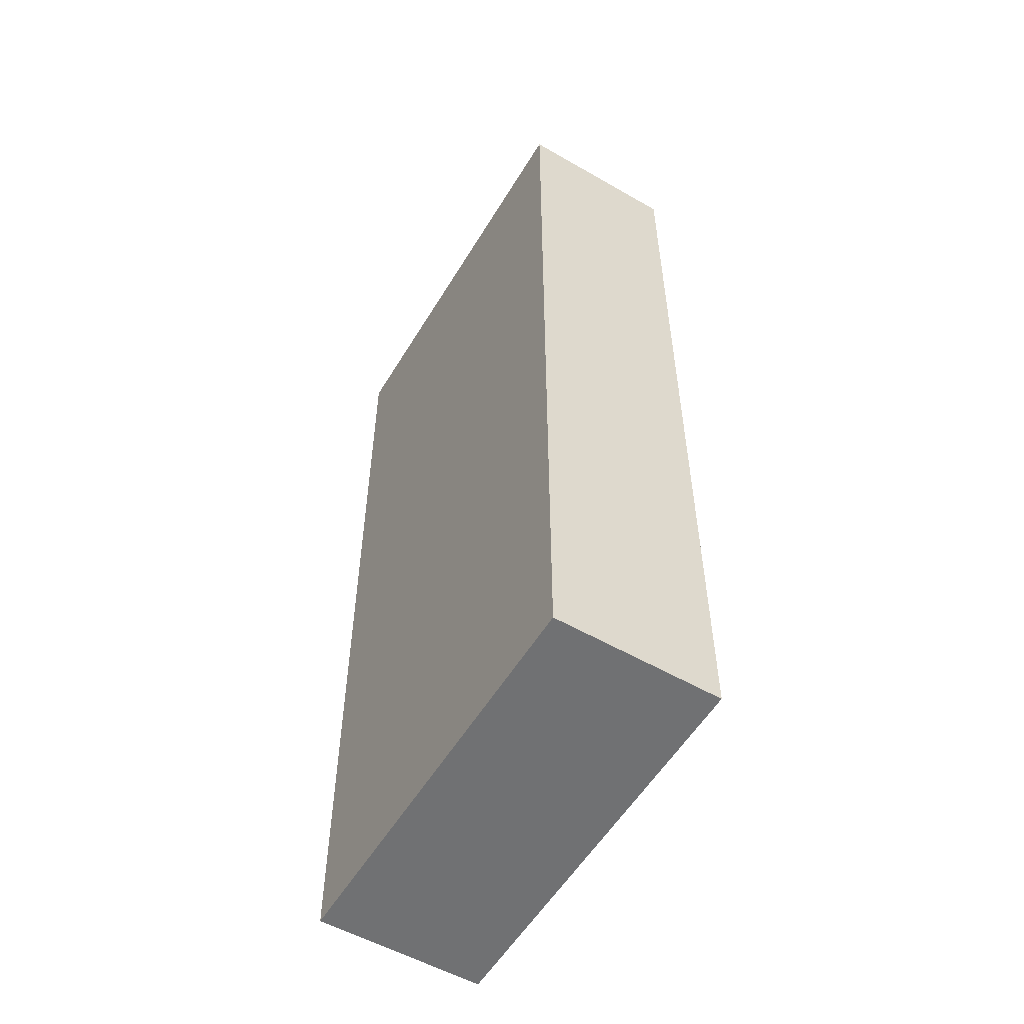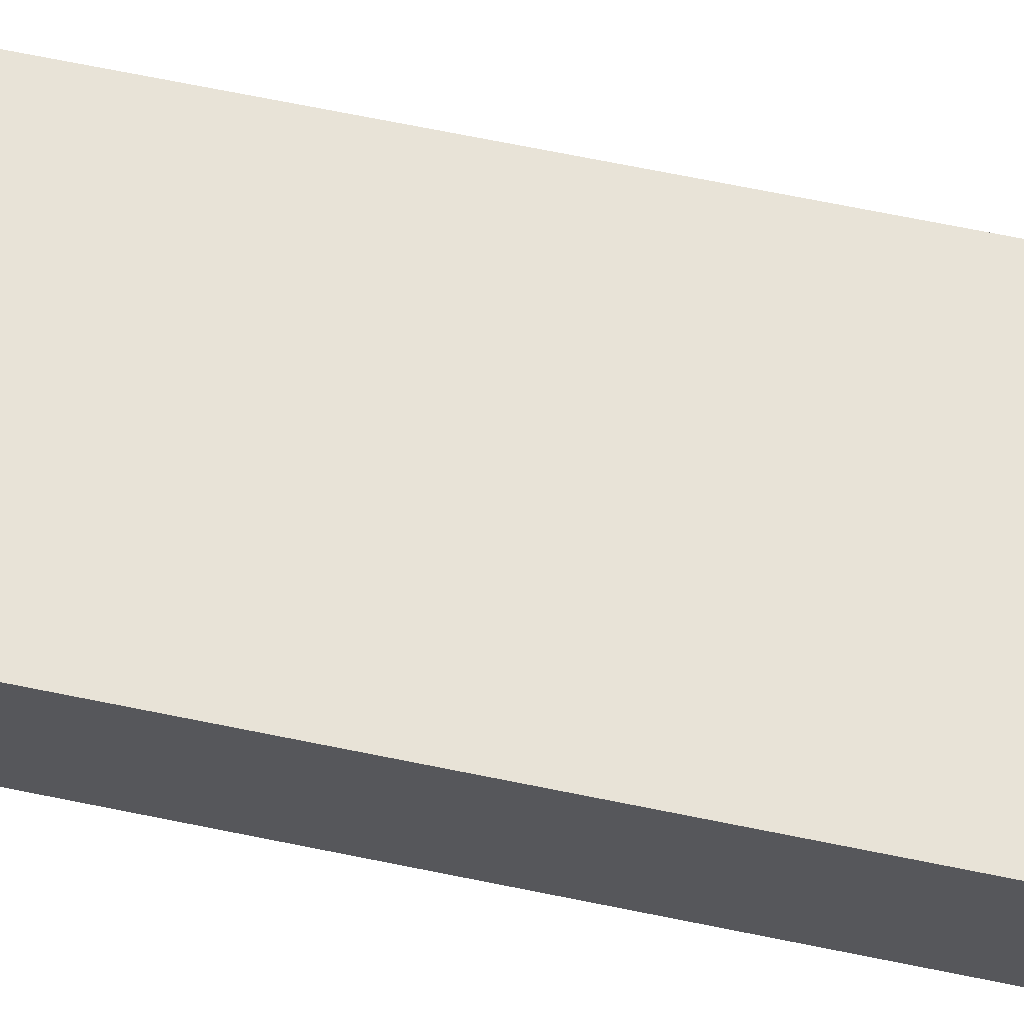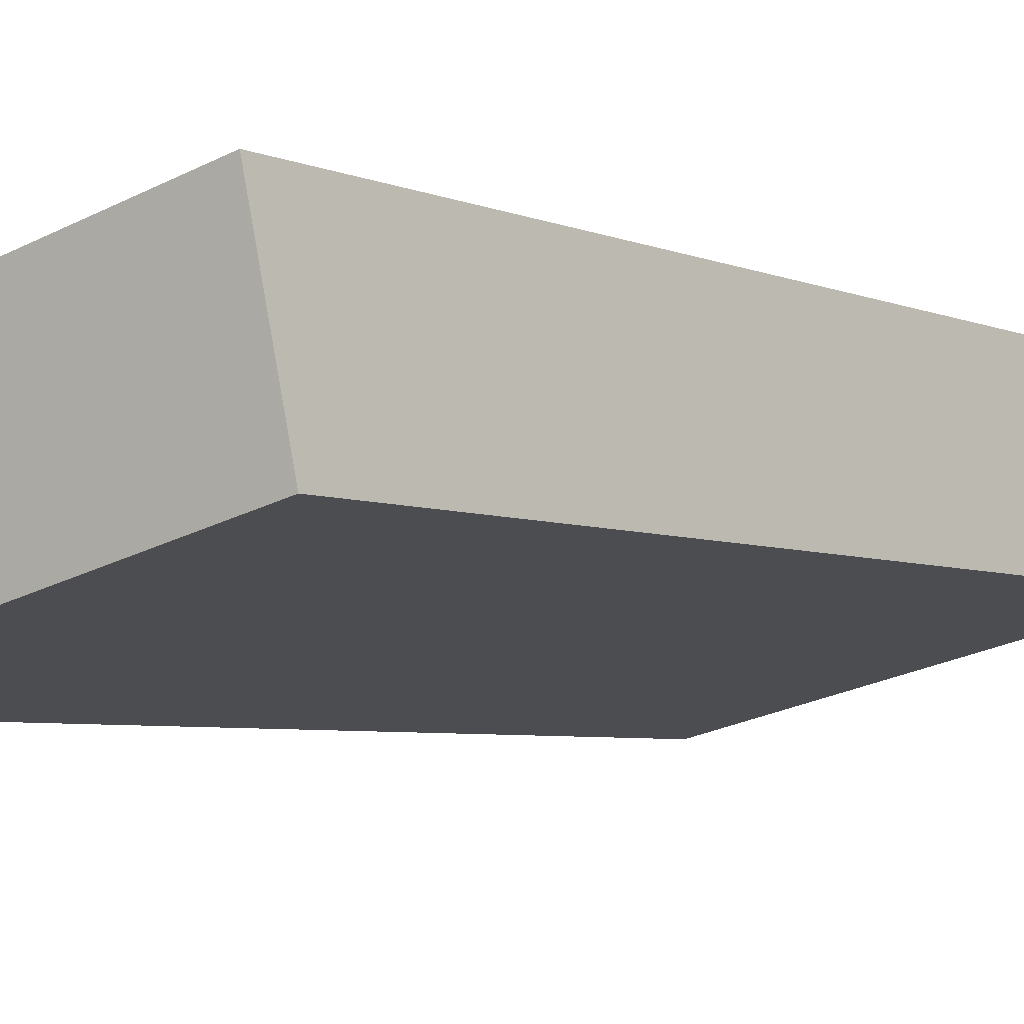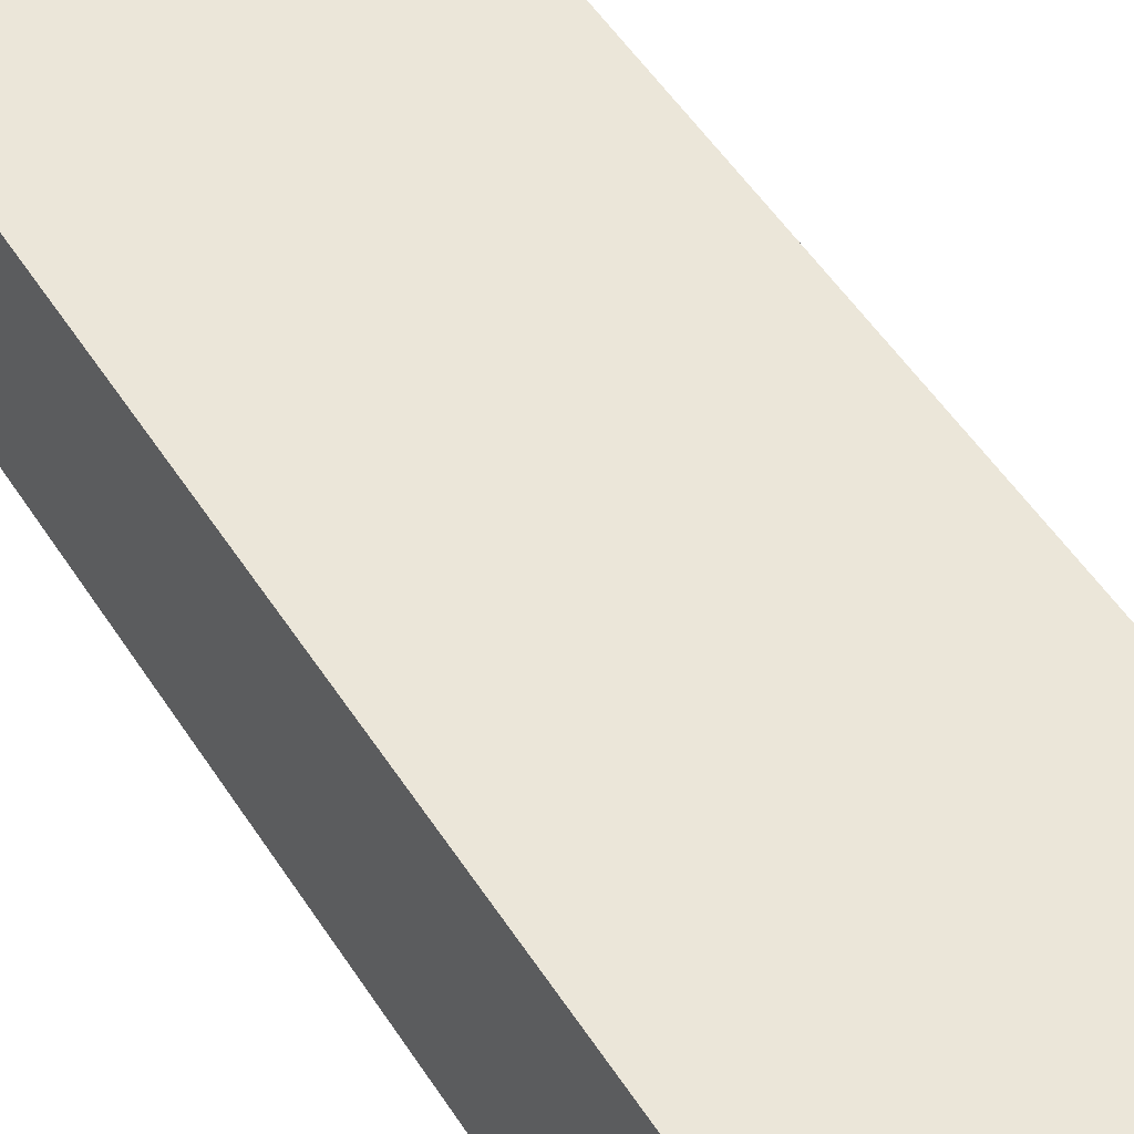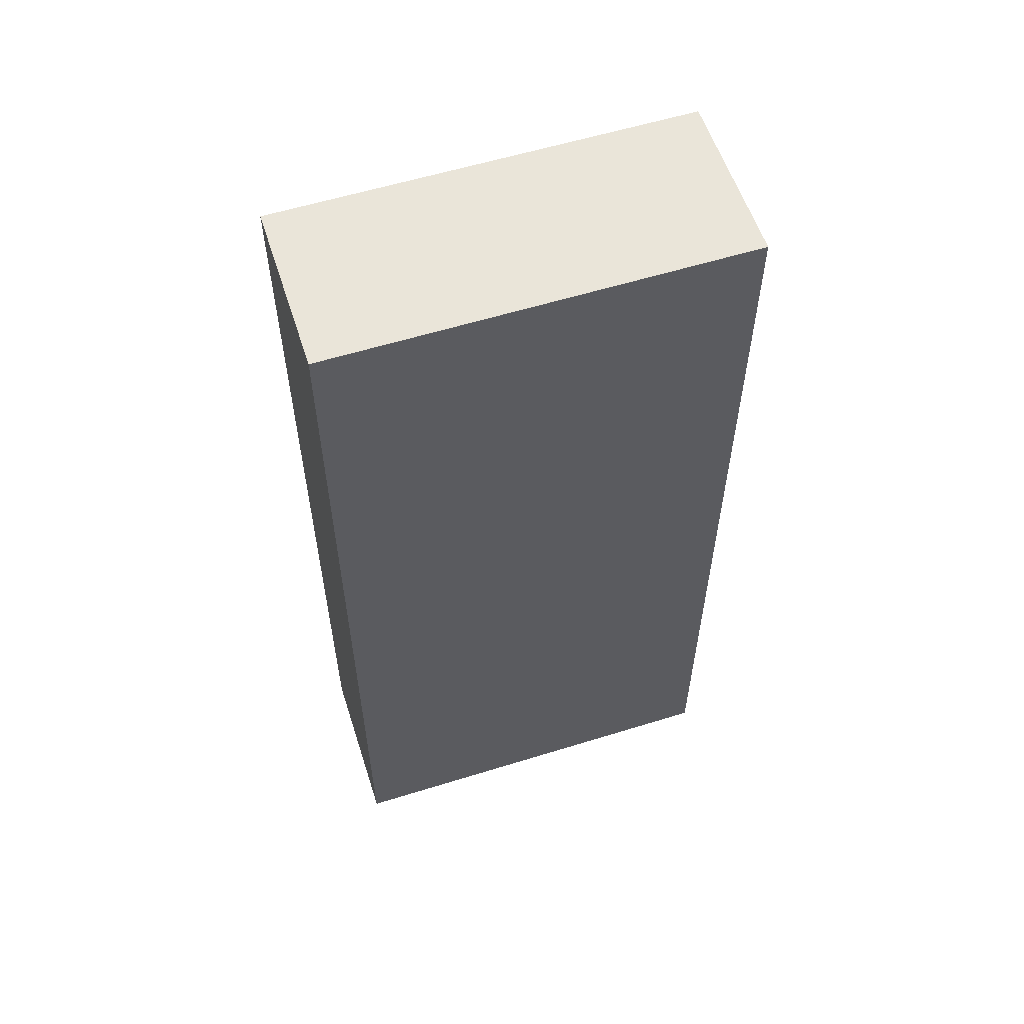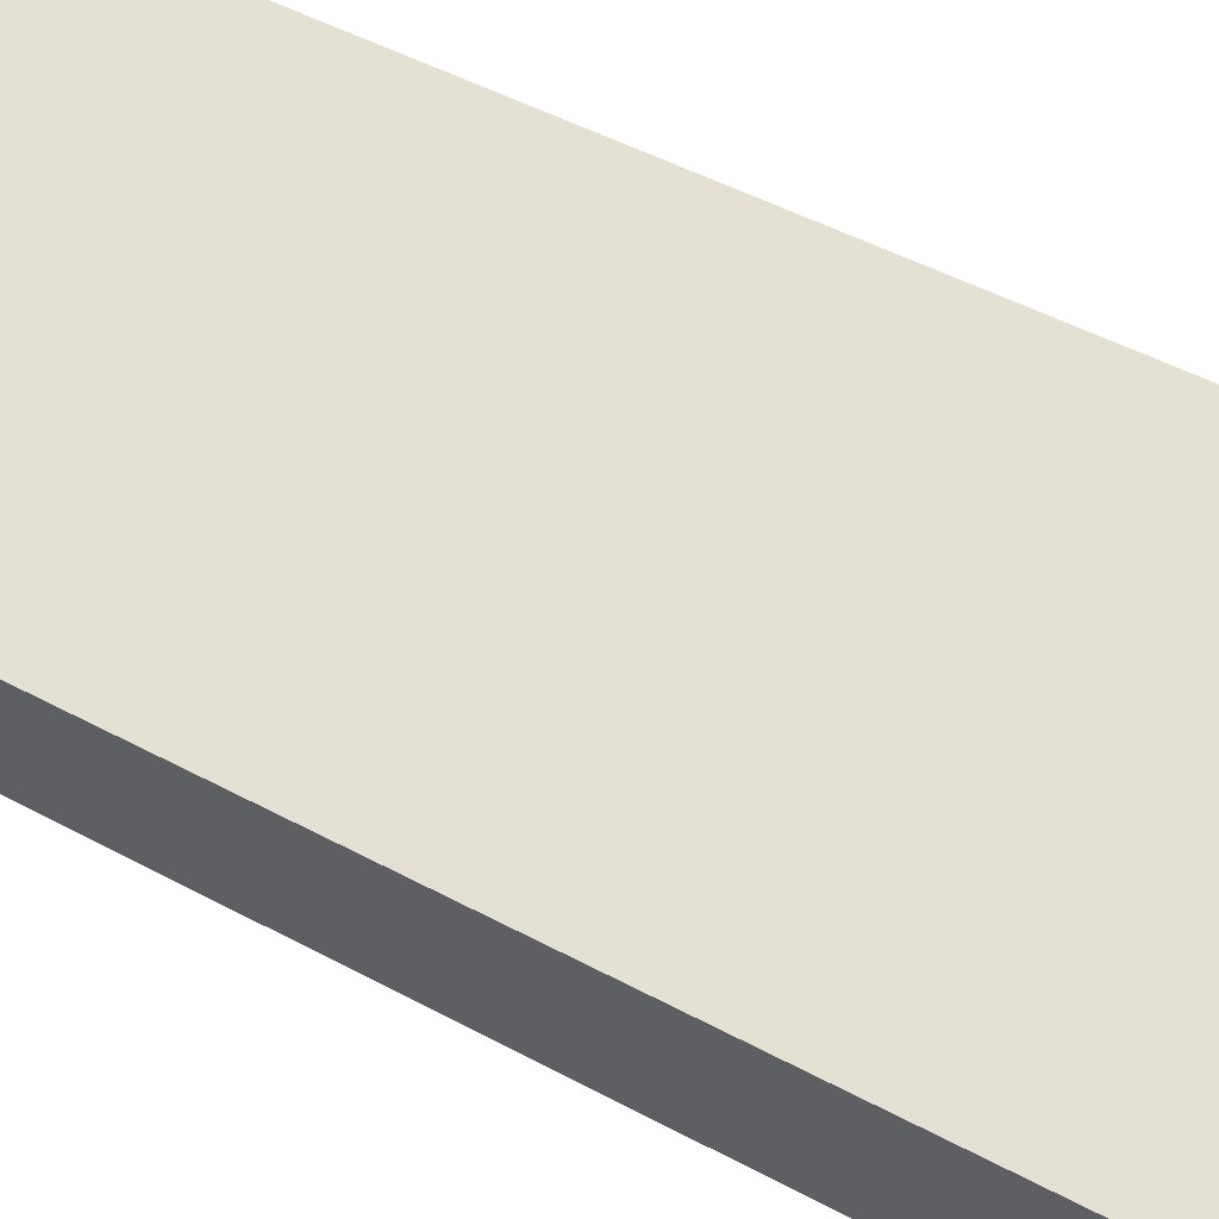
<metadata>
{"format":"obj","ext":"obj","renderer":"f3d","projection":"perspective","resolution":1024,"background":"white","views":[{"elev":-55.2,"azim":46.1,"up":"+Y"},{"elev":76.2,"azim":101.1,"up":"+Z"},{"elev":-4.8,"azim":35.9,"up":"+Z"},{"elev":56.8,"azim":146.6,"up":"+Z"},{"elev":58.5,"azim":-31.0,"up":"+Y"},{"elev":48.6,"azim":-59.0,"up":"+Z"}]}
</metadata>
<code>
v  0 9.51 5.823e-16
v  4.445 9.51 -0.699
v  0.39 9.51 -1.662
v  4.074 9.51 0.958
v  0.39 1.018e-16 -1.662
v  0 0 0
v  4.074 -5.866e-17 0.958
v  4.445 4.28e-17 -0.699
g defaultobject
f 1 2 3
f 2 1 4
f 5 1 3
f 1 5 6
f 6 4 1
f 4 6 7
f 7 2 4
f 2 7 8
f 8 3 2
f 3 8 5
f 8 6 5
f 6 8 7

</code>
